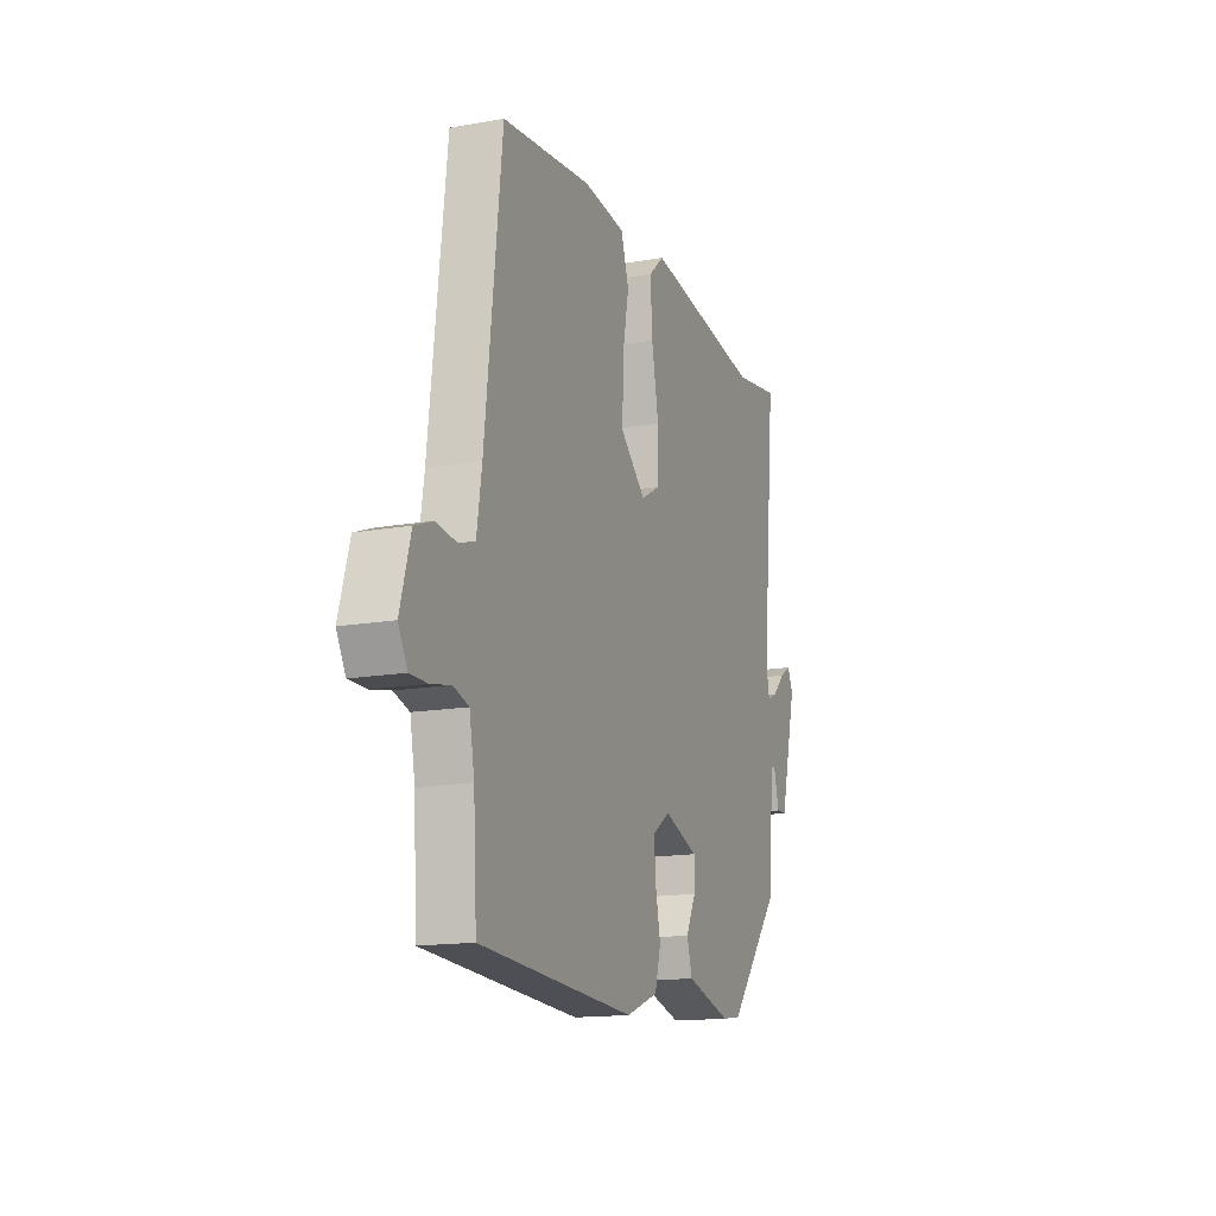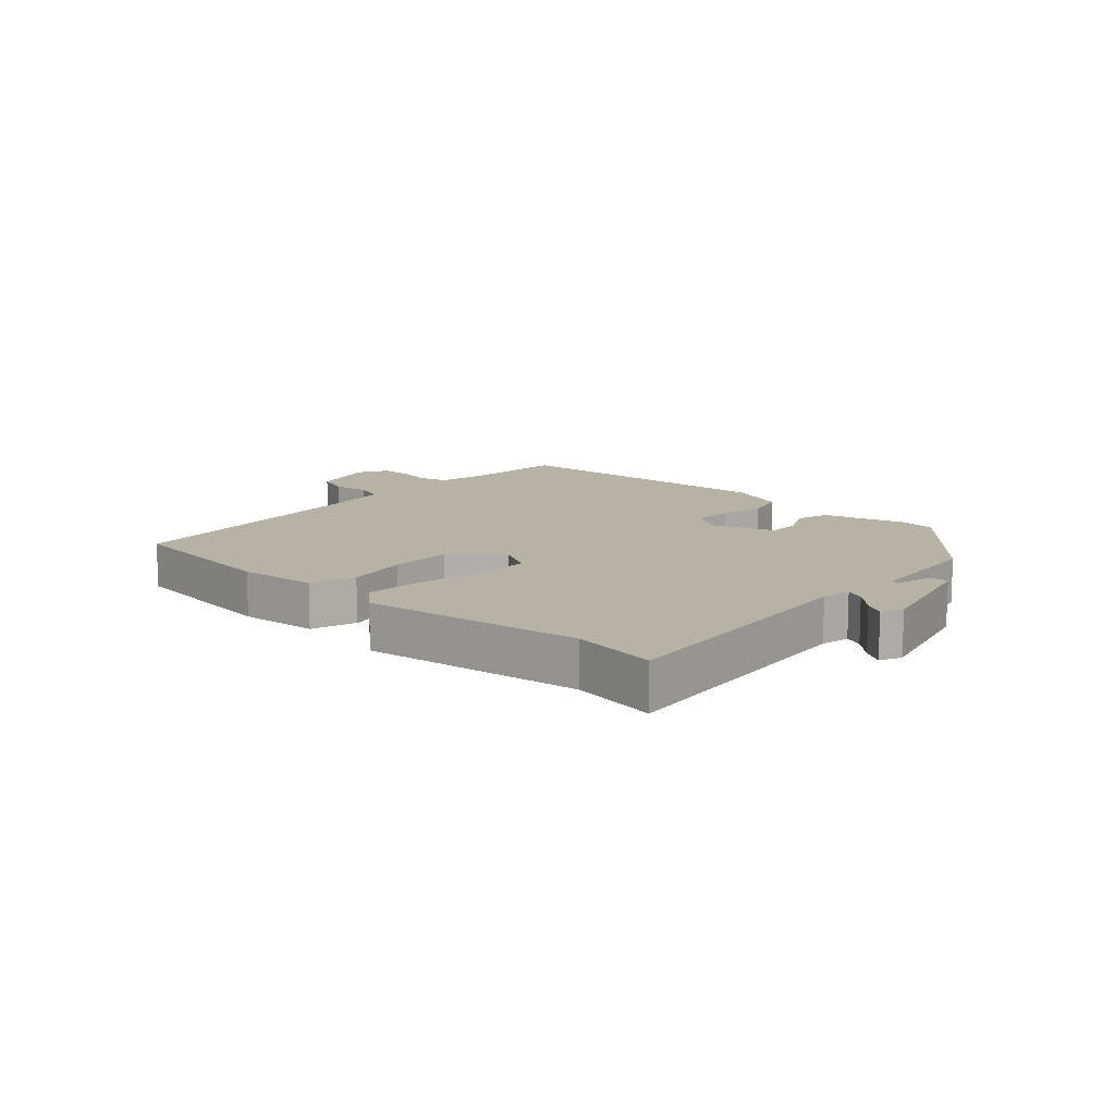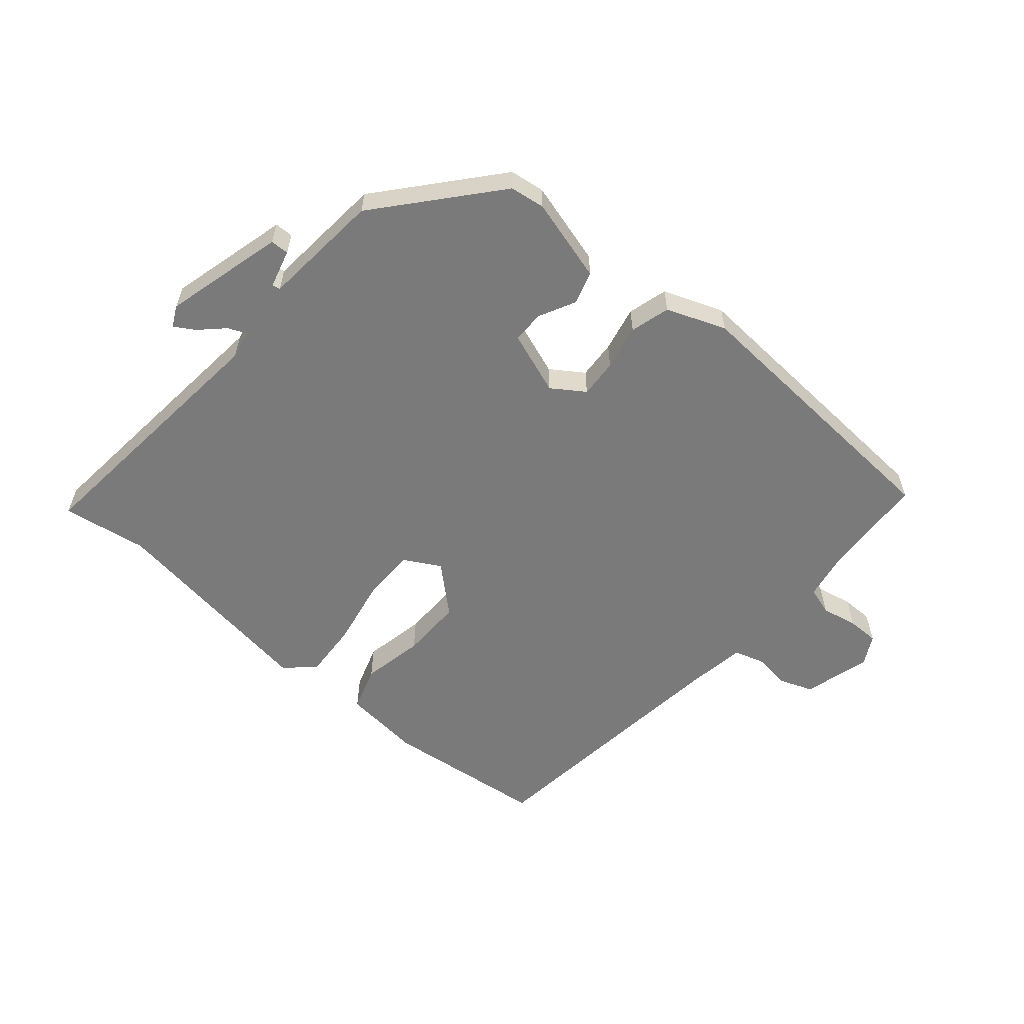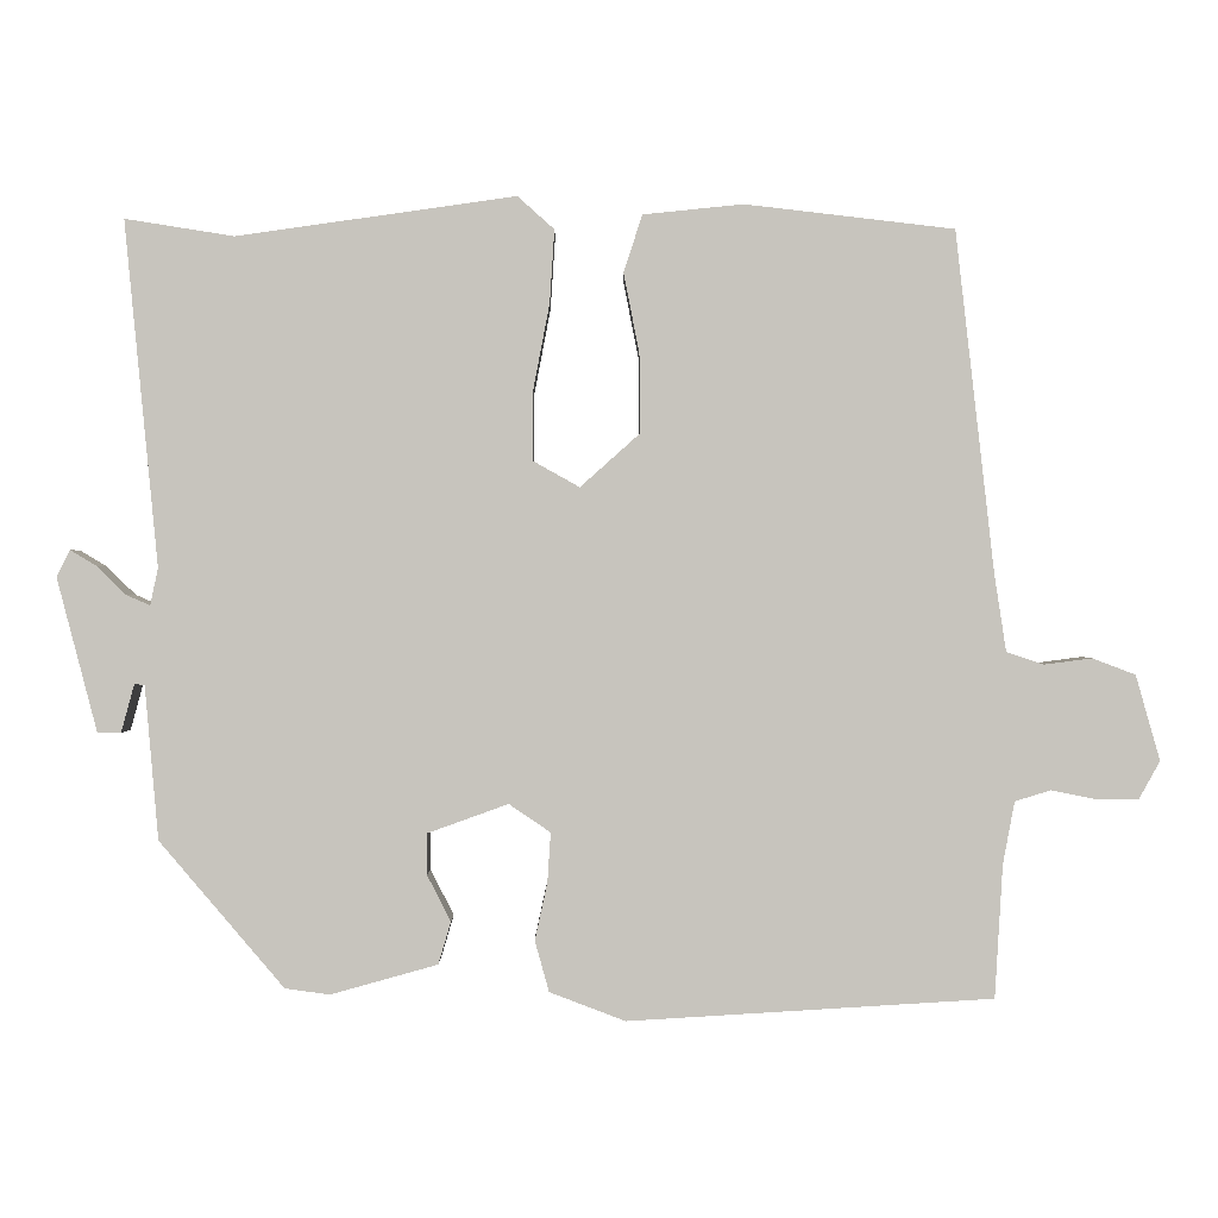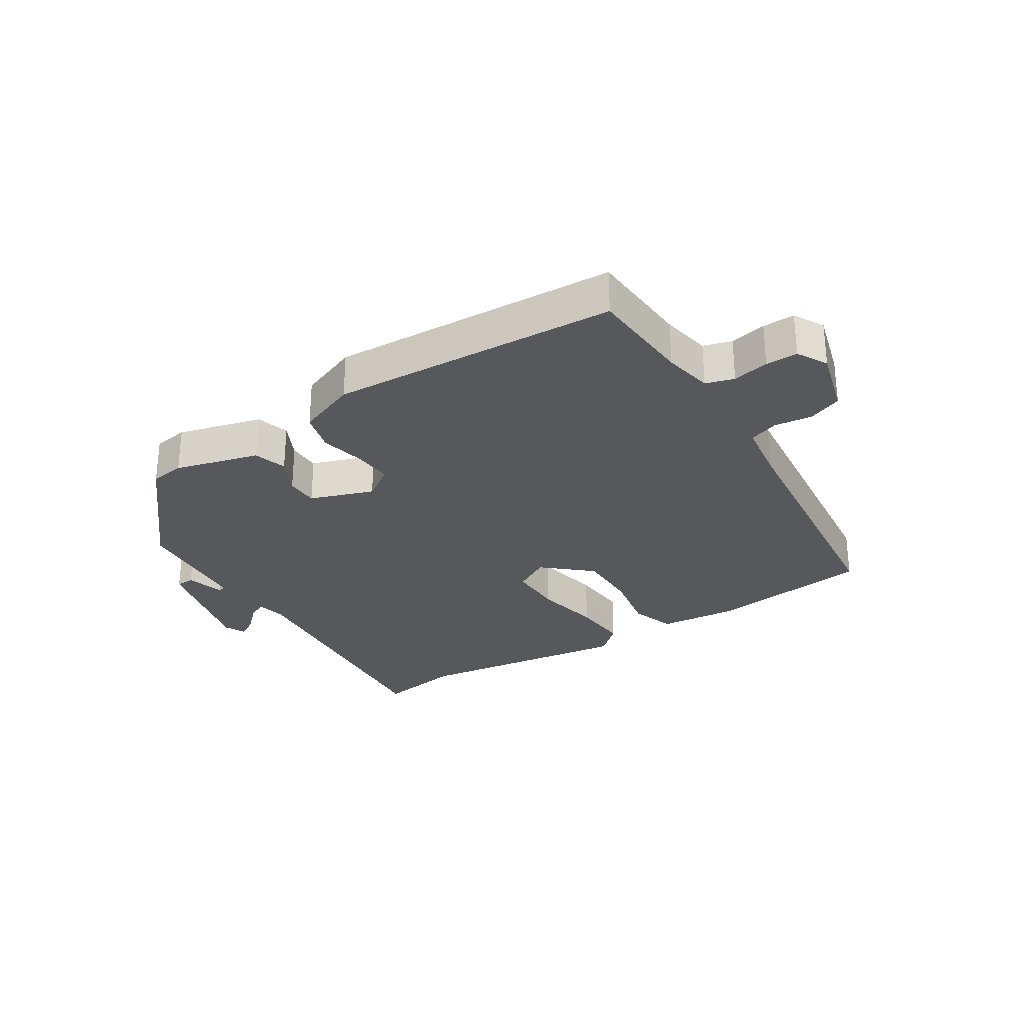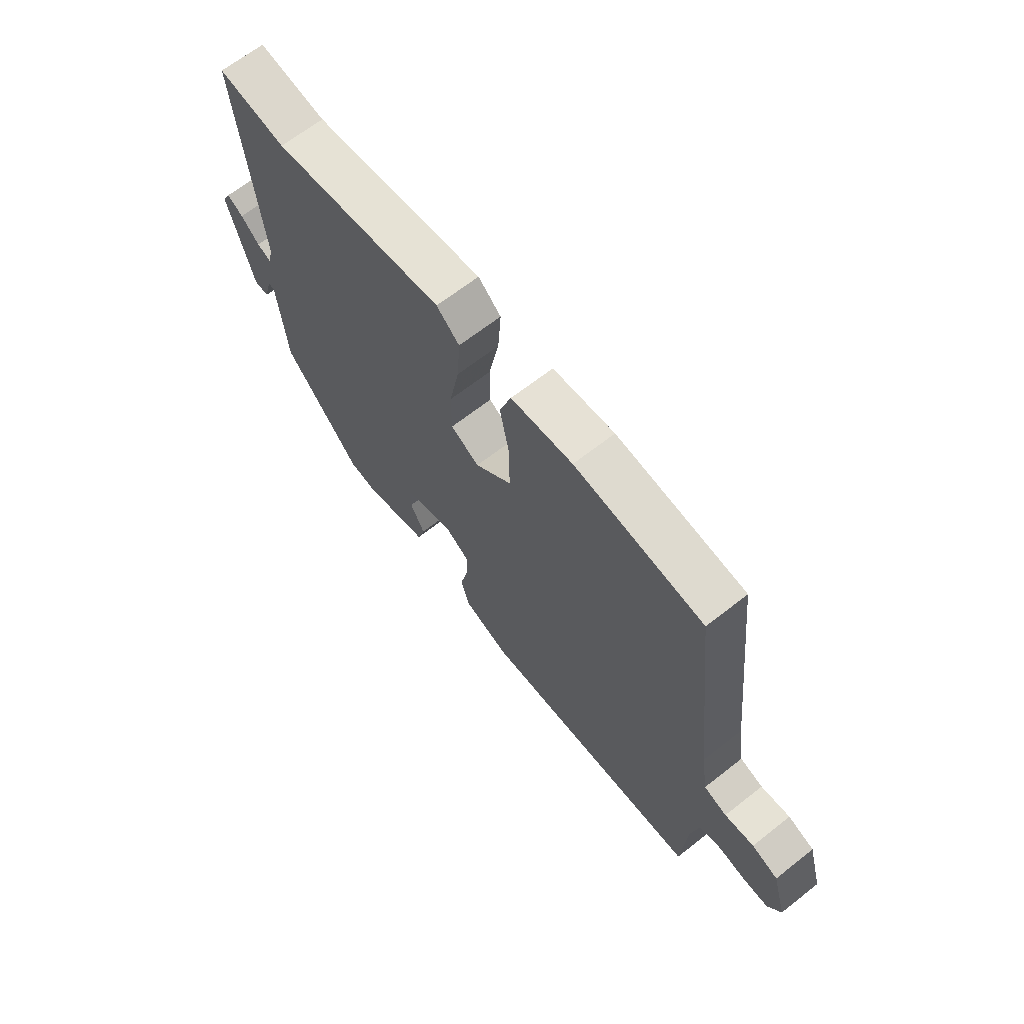
<metadata>
{"format":"obj","ext":"obj","renderer":"f3d","projection":"perspective","resolution":1024,"background":"white","views":[{"elev":-15.1,"azim":-69.3,"up":"+Z"},{"elev":12.3,"azim":42.6,"up":"+Y"},{"elev":-58.1,"azim":139.4,"up":"+Y"},{"elev":0.5,"azim":179.6,"up":"+Z"},{"elev":-28.6,"azim":-147.2,"up":"+Y"},{"elev":66.5,"azim":-128.2,"up":"+Z"}]}
</metadata>
<code>
v 0.449 0.07 0.492
v 0.588 0.07 0.514
v 0.546 0.07 0.074
v 0.556 0.07 0.027
v 0.586 0.07 0.04
v 0.624 0.07 0.077
v 0.657 0.07 0.097
v 0.674 0.07 0.063
v 0.623 0.07 -0.133
v 0.593 0.07 -0.134
v 0.576 0.07 -0.072
v 0.563 0.07 -0.074
v 0.546 0.07 -0.27
v 0.387 0.07 -0.457
v 0.33 0.07 -0.465
v 0.193 0.07 -0.427
v 0.177 0.07 -0.373
v 0.207 0.07 -0.314
v 0.207 0.07 -0.261
v 0.104 0.07 -0.224
v 0.051 0.07 -0.26
v 0.055 0.07 -0.323
v 0.071 0.07 -0.397
v 0.053 0.07 -0.462
v -0.044 0.07 -0.499
v -0.511 0.07 -0.471
v -0.521 0.07 -0.301
v -0.536 0.07 -0.221
v -0.582 0.07 -0.207
v -0.641 0.07 -0.219
v -0.693 0.07 -0.219
v -0.72 0.07 -0.17
v -0.689 0.07 -0.061
v -0.634 0.07 -0.04
v -0.573 0.07 -0.048
v -0.525 0.07 -0.032
v -0.51 0.07 0.065
v -0.46 0.07 0.502
v -0.193 0.07 0.533
v -0.065 0.07 0.52
v -0.041 0.07 0.447
v -0.061 0.07 0.345
v -0.062 0.07 0.244
v 0.014 0.07 0.176
v 0.073 0.07 0.209
v 0.073 0.07 0.298
v 0.052 0.07 0.408
v 0.046 0.07 0.501
v 0.093 0.07 0.543
v 0.449 0 0.492
v 0.588 0 0.514
v 0.546 0 0.074
v 0.556 0 0.027
v 0.586 0 0.04
v 0.624 0 0.077
v 0.657 0 0.097
v 0.674 0 0.063
v 0.623 0 -0.133
v 0.593 0 -0.134
v 0.576 0 -0.072
v 0.563 0 -0.074
v 0.546 0 -0.27
v 0.387 0 -0.457
v 0.33 0 -0.465
v 0.193 0 -0.427
v 0.177 0 -0.373
v 0.207 0 -0.314
v 0.207 0 -0.261
v 0.104 0 -0.224
v 0.051 0 -0.26
v 0.055 0 -0.323
v 0.071 0 -0.397
v 0.053 0 -0.462
v -0.044 0 -0.499
v -0.511 0 -0.471
v -0.521 0 -0.301
v -0.536 0 -0.221
v -0.582 0 -0.207
v -0.641 0 -0.219
v -0.693 0 -0.219
v -0.72 0 -0.17
v -0.689 0 -0.061
v -0.634 0 -0.04
v -0.573 0 -0.048
v -0.525 0 -0.032
v -0.51 0 0.065
v -0.46 0 0.502
v -0.193 0 0.533
v -0.065 0 0.52
v -0.041 0 0.447
v -0.061 0 0.345
v -0.062 0 0.244
v 0.014 0 0.176
v 0.073 0 0.209
v 0.073 0 0.298
v 0.052 0 0.408
v 0.046 0 0.501
v 0.093 0 0.543
f 46 47 48 49
f 45 46 49 1
f 39 40 41 42
f 37 38 39 42
f 36 37 42 43
f 32 33 34 35
f 32 35 36
f 29 30 31 32
f 29 32 36 43
f 24 25 26 27
f 22 23 24 27
f 21 22 27 28
f 20 21 28 29
f 15 16 17 18
f 15 18 19
f 12 13 14 15
f 12 15 19
f 8 9 10 11
f 8 11 12
f 5 6 7 8
f 4 5 8 12
f 3 4 12 19
f 45 1 2 3
f 44 45 3 19
f 20 29 43 44
f 19 20 44
f 98 97 96 95
f 50 98 95 94
f 91 90 89 88
f 91 88 87 86
f 92 91 86 85
f 84 83 82 81
f 85 84 81
f 81 80 79 78
f 92 85 81 78
f 76 75 74 73
f 76 73 72 71
f 77 76 71 70
f 78 77 70 69
f 67 66 65 64
f 68 67 64
f 64 63 62 61
f 68 64 61
f 60 59 58 57
f 61 60 57
f 57 56 55 54
f 61 57 54 53
f 68 61 53 52
f 52 51 50 94
f 68 52 94 93
f 93 92 78 69
f 93 69 68
f 1 50 51 2
f 2 51 52 3
f 3 52 53 4
f 4 53 54 5
f 5 54 55 6
f 6 55 56 7
f 7 56 57 8
f 8 57 58 9
f 9 58 59 10
f 10 59 60 11
f 11 60 61 12
f 12 61 62 13
f 13 62 63 14
f 14 63 64 15
f 15 64 65 16
f 16 65 66 17
f 17 66 67 18
f 18 67 68 19
f 19 68 69 20
f 20 69 70 21
f 21 70 71 22
f 22 71 72 23
f 23 72 73 24
f 24 73 74 25
f 25 74 75 26
f 26 75 76 27
f 27 76 77 28
f 28 77 78 29
f 29 78 79 30
f 30 79 80 31
f 31 80 81 32
f 32 81 82 33
f 33 82 83 34
f 34 83 84 35
f 35 84 85 36
f 36 85 86 37
f 37 86 87 38
f 38 87 88 39
f 39 88 89 40
f 40 89 90 41
f 41 90 91 42
f 42 91 92 43
f 43 92 93 44
f 44 93 94 45
f 45 94 95 46
f 46 95 96 47
f 47 96 97 48
f 48 97 98 49
f 49 98 50 1

</code>
